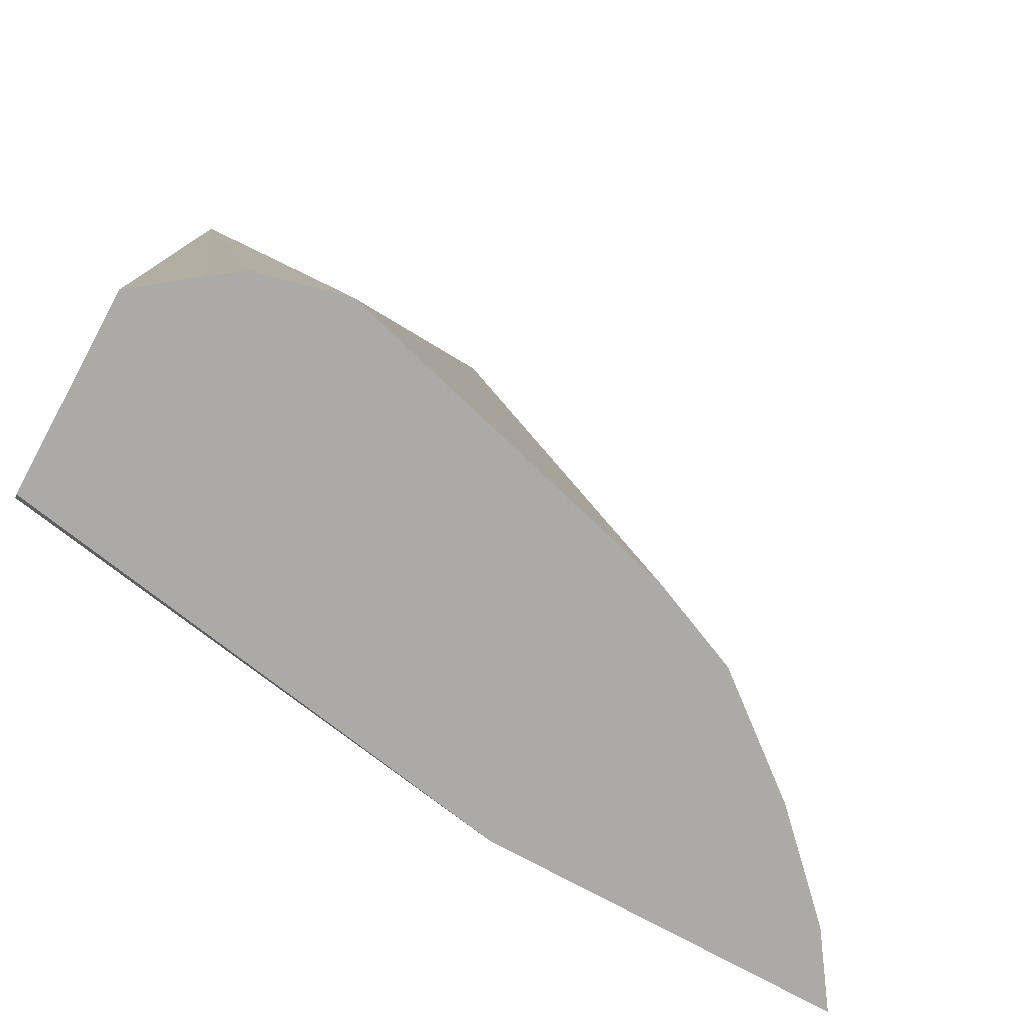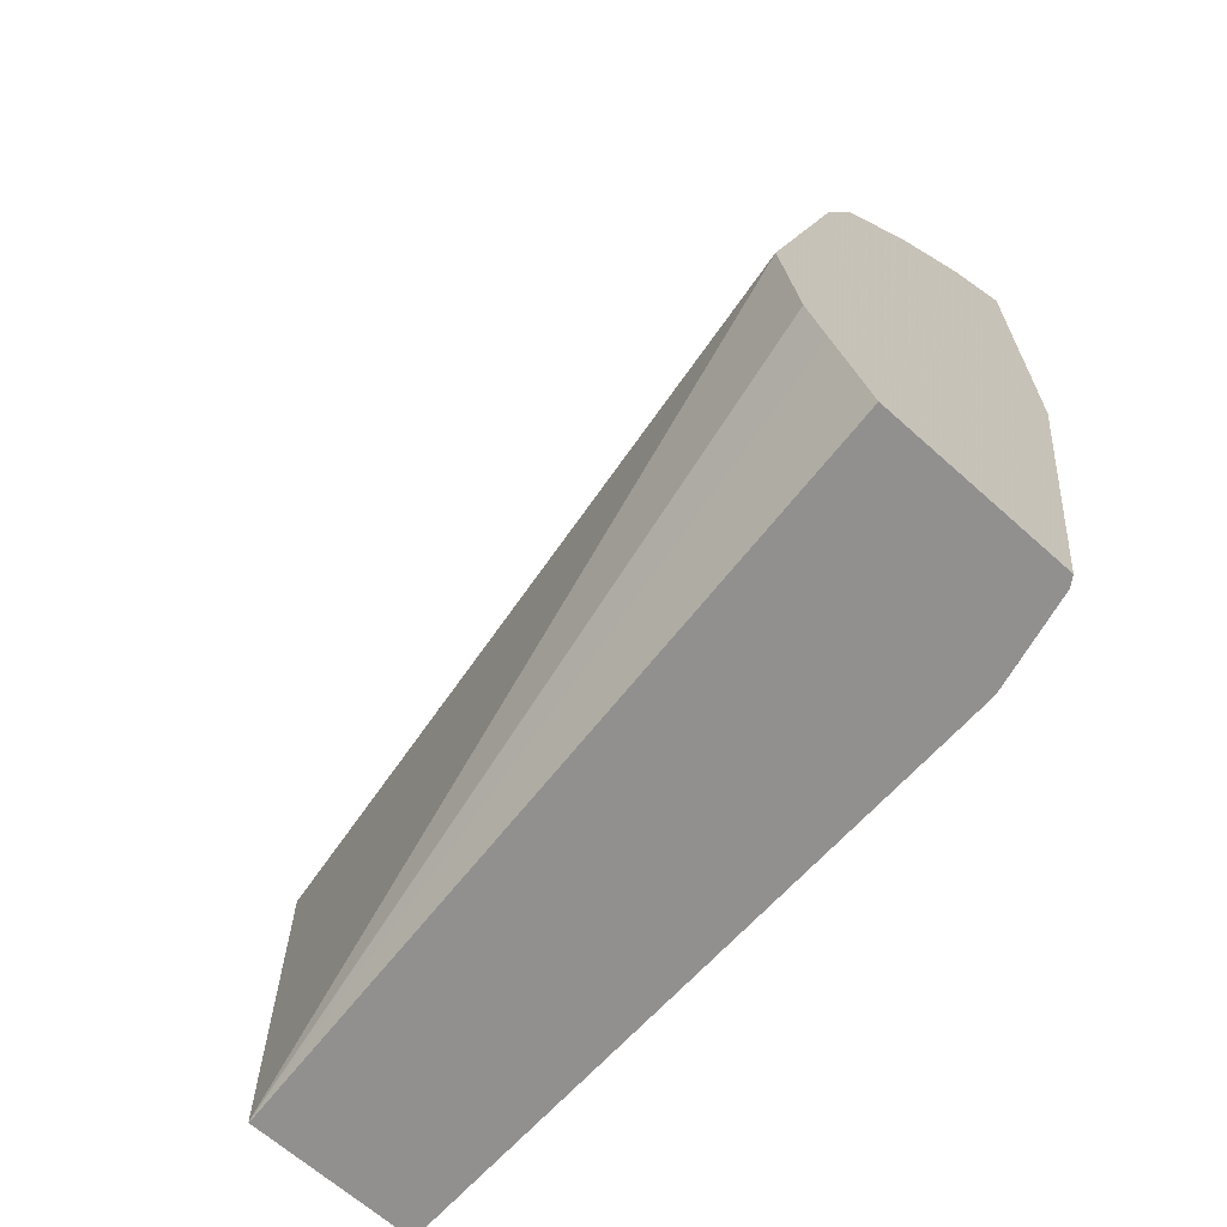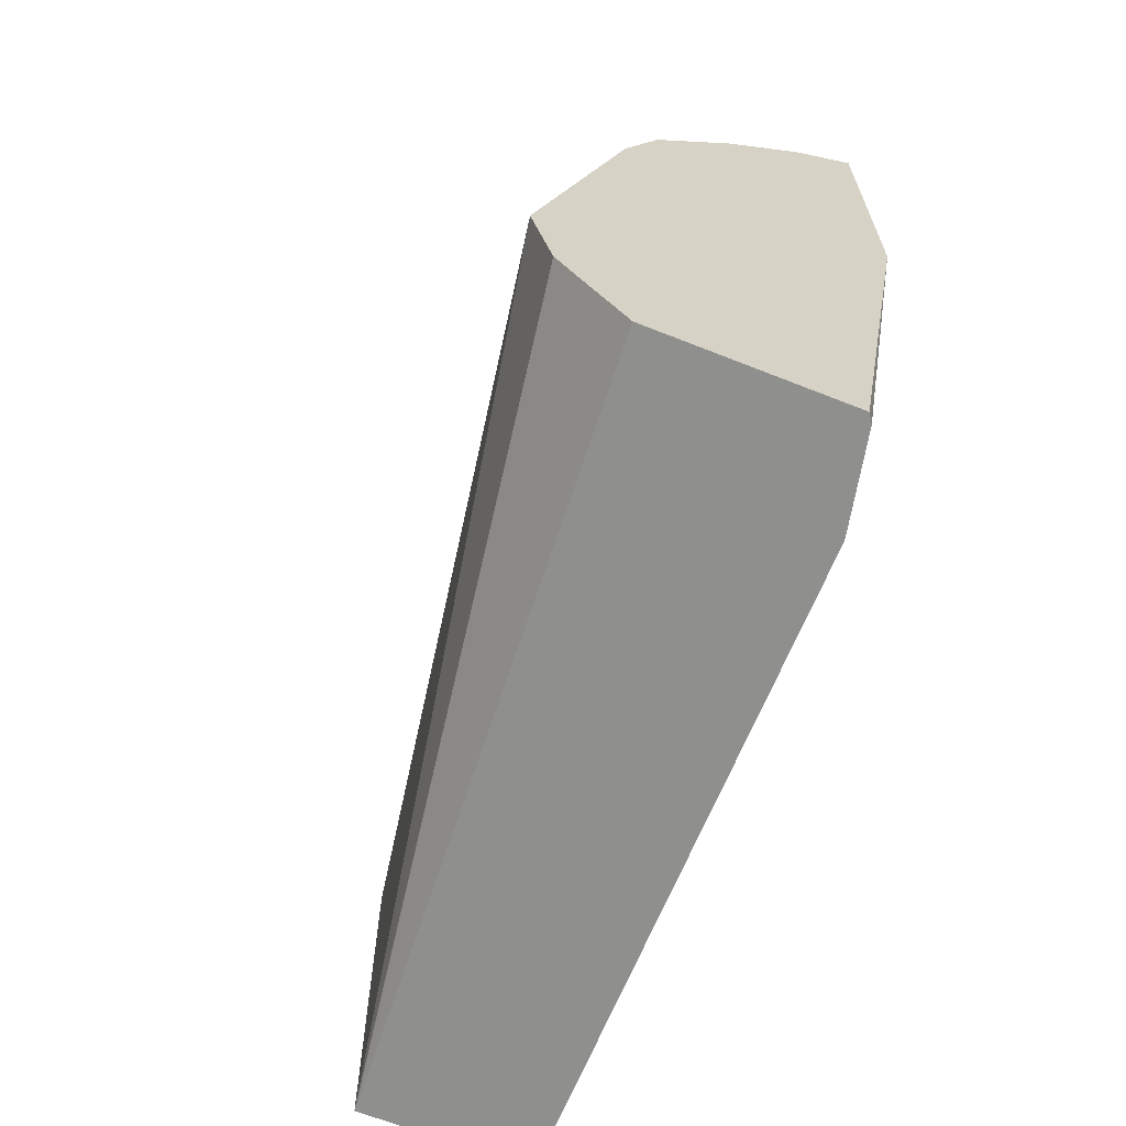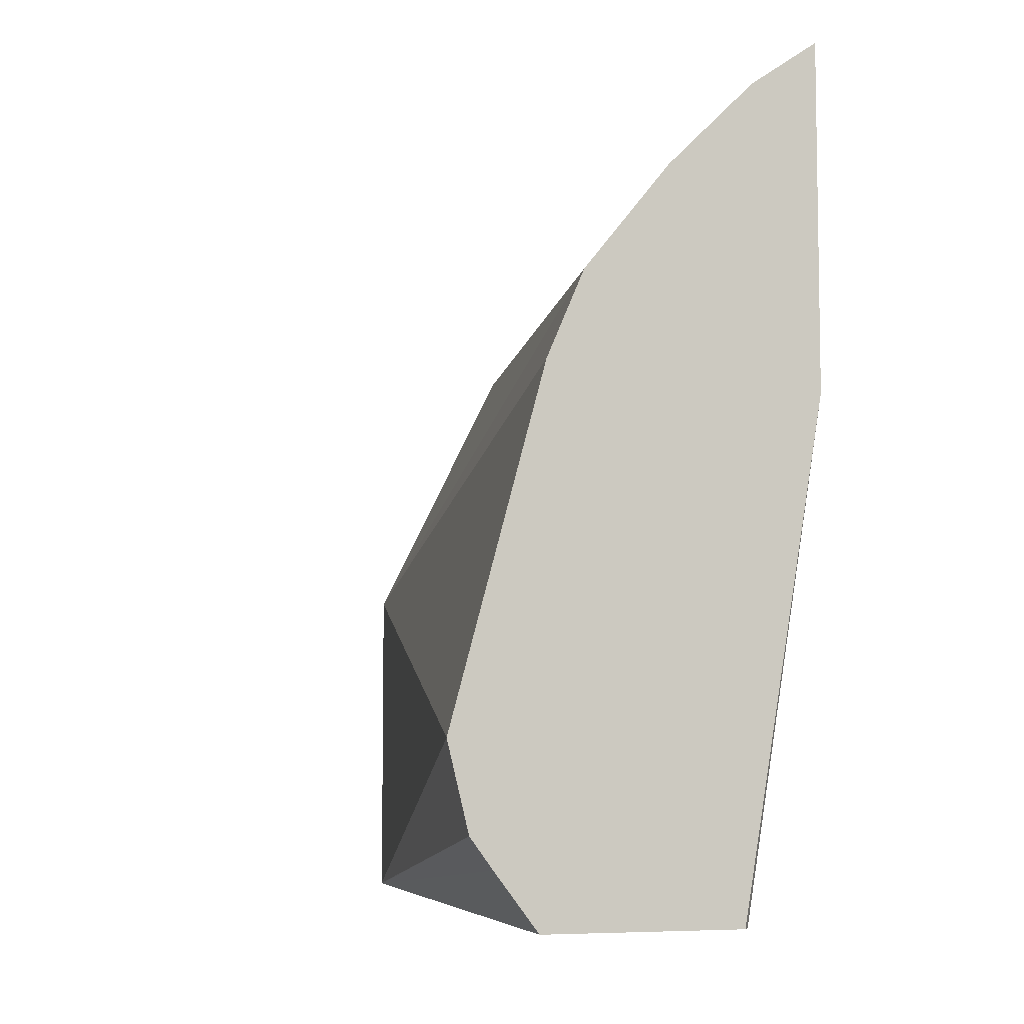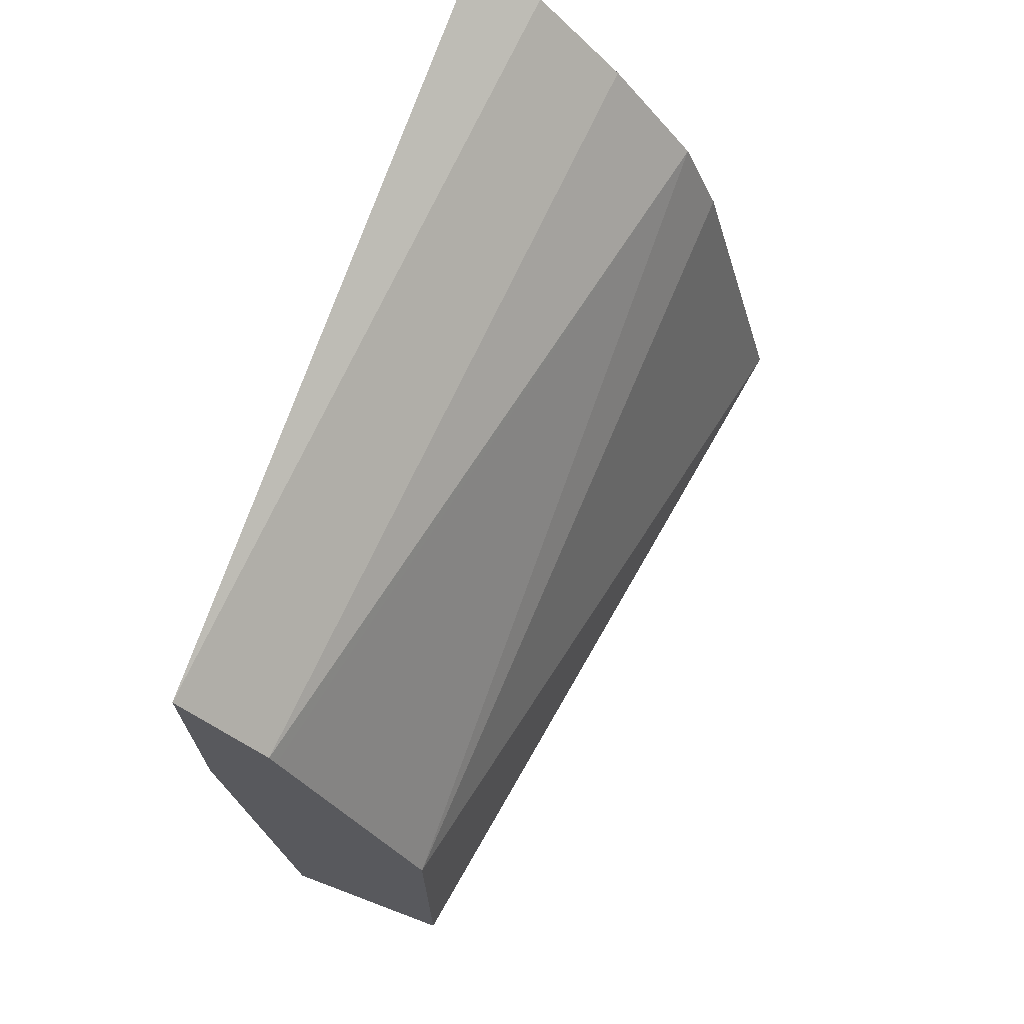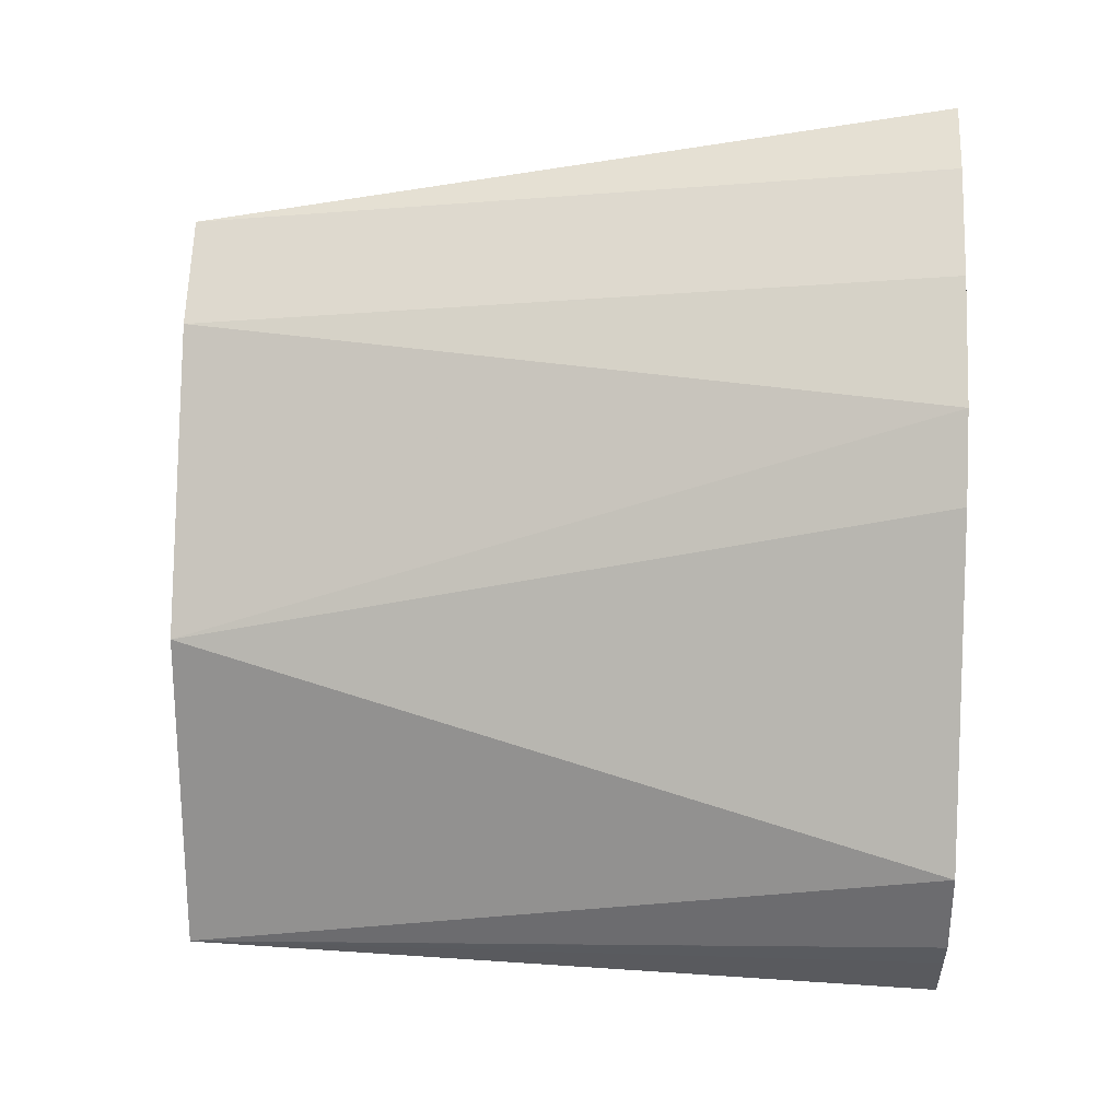
<metadata>
{"format":"obj","ext":"obj","renderer":"f3d","projection":"perspective","resolution":1024,"background":"white","views":[{"elev":-75.8,"azim":-118.5,"up":"+Y"},{"elev":-65.7,"azim":-42.0,"up":"+Z"},{"elev":-65.2,"azim":-21.8,"up":"+Z"},{"elev":-6.5,"azim":-17.7,"up":"+Z"},{"elev":69.4,"azim":-159.2,"up":"+Z"},{"elev":20.9,"azim":-86.8,"up":"+Z"}]}
</metadata>
<code>
v -0.2763 0.1849 -0.06442
v -0.2026 0.1849 -0.06442
v -0.2923 0.1849 -0.04328
v -0.2563 0.4739 -0.06442
v -0.2005 0.188 -0.06442
v -0.1711 0.1849 0.1217
v -0.3005 0.1849 -0.03206
v -0.2565 0.4739 -0.06411
v -0.1922 0.4739 -0.06442
v -0.2003 0.1885 -0.06442
v -0.1711 0.1852 0.1211
v -0.1711 0.1849 0.2495
v -0.3083 0.1849 1.534e-05
v -0.2565 0.4739 0.06414
v -0.1922 0.2246 -0.06442
v -0.1711 0.4739 0.1067
v -0.1923 0.2242 -0.06442
v -0.1711 0.1924 0.111
v -0.1711 0.4739 0.2029
v -0.1961 0.1849 0.2319
v -0.2735 0.1849 0.1282
v -0.2598 0.1849 0.1603
v -0.2268 0.4739 0.1235
v -0.1711 0.2244 0.1067
v -0.1711 0.2048 0.1085
v -0.2031 0.4739 0.171
v -0.2282 0.1849 0.1998
v -0.2581 0.1849 0.1624
v -0.2054 0.4739 0.1663
v -0.2138 0.4739 0.1496
f 10 17 18
f 9 24 15
f 8 13 14
f 7 13 8
f 6 10 11
f 6 24 16
f 6 16 19
f 6 25 24
f 6 18 25
f 10 18 11
f 6 19 12
f 12 19 20
f 22 26 29
f 14 21 22
f 14 22 23
f 15 24 25
f 15 25 18
f 15 18 17
f 19 26 20
f 20 26 27
f 22 28 26
f 22 29 30
f 22 30 23
f 26 28 27
f 6 11 18
f 13 21 14
f 5 10 6
f 9 16 24
f 4 19 16
f 1 2 6
f 1 6 12
f 1 12 20
f 1 20 27
f 1 27 28
f 1 28 22
f 1 22 21
f 1 13 7
f 1 7 3
f 1 3 4
f 1 4 9
f 1 9 15
f 1 15 17
f 1 21 13
f 1 10 5
f 1 17 10
f 4 29 26
f 4 30 29
f 4 23 30
f 4 14 23
f 4 8 14
f 4 26 19
f 3 7 4
f 2 5 6
f 4 16 9
f 1 5 2
f 4 7 8

</code>
